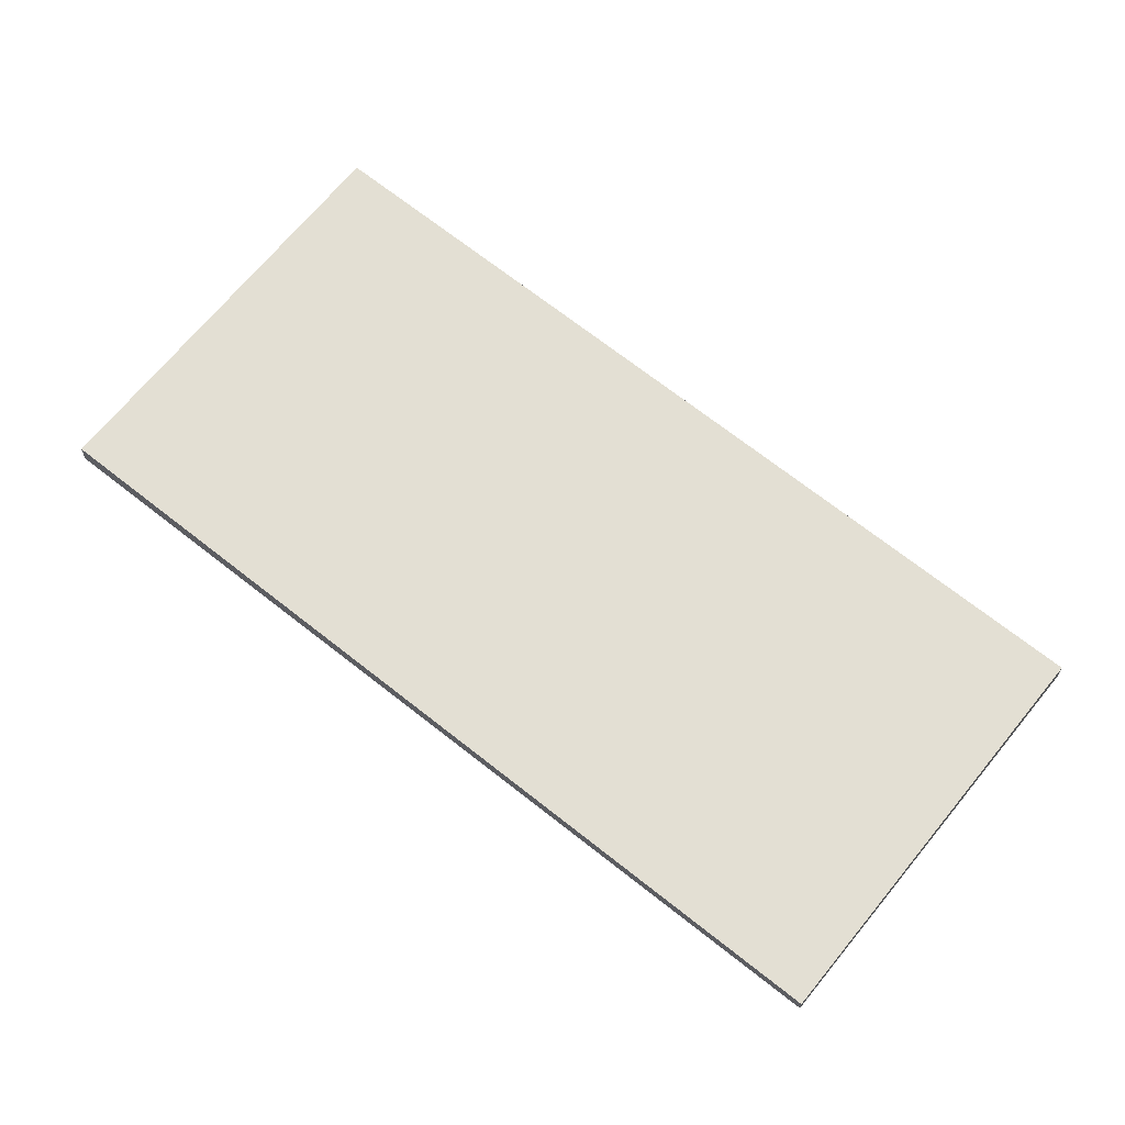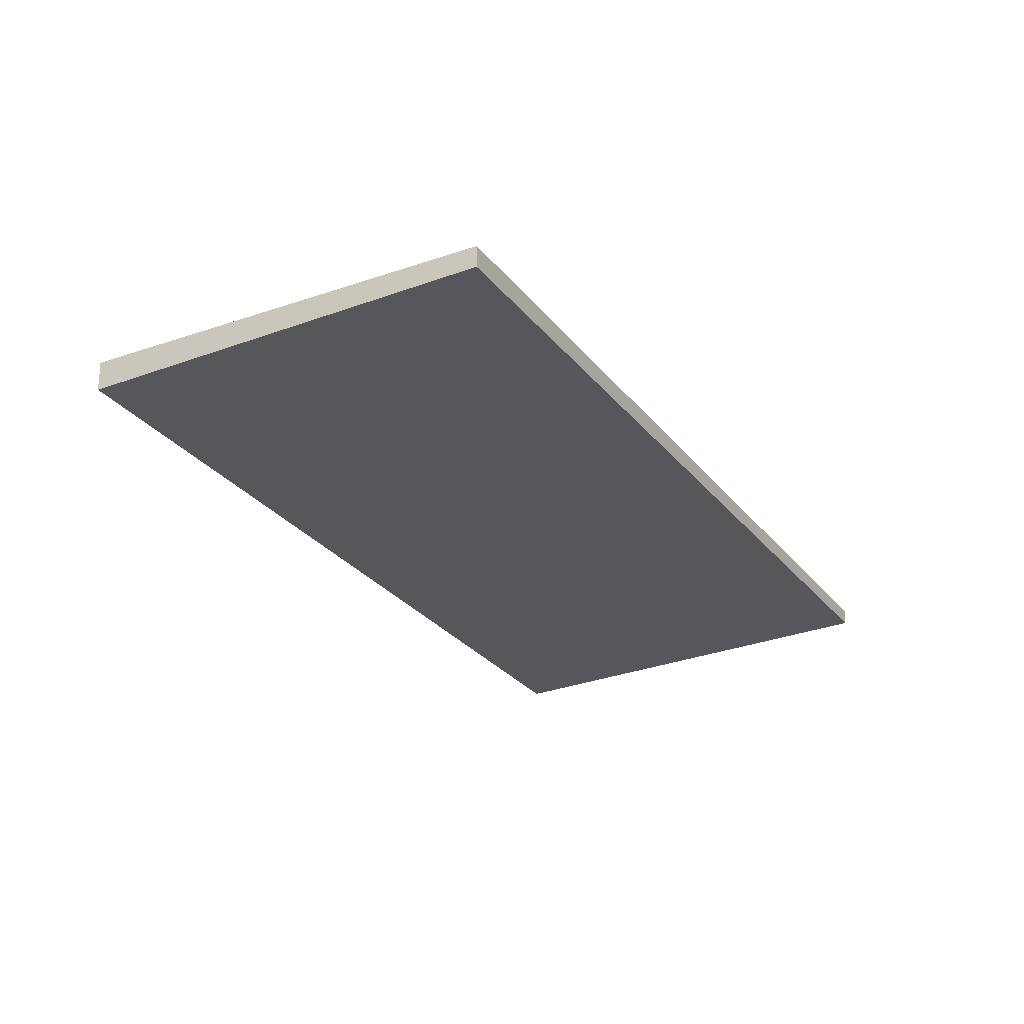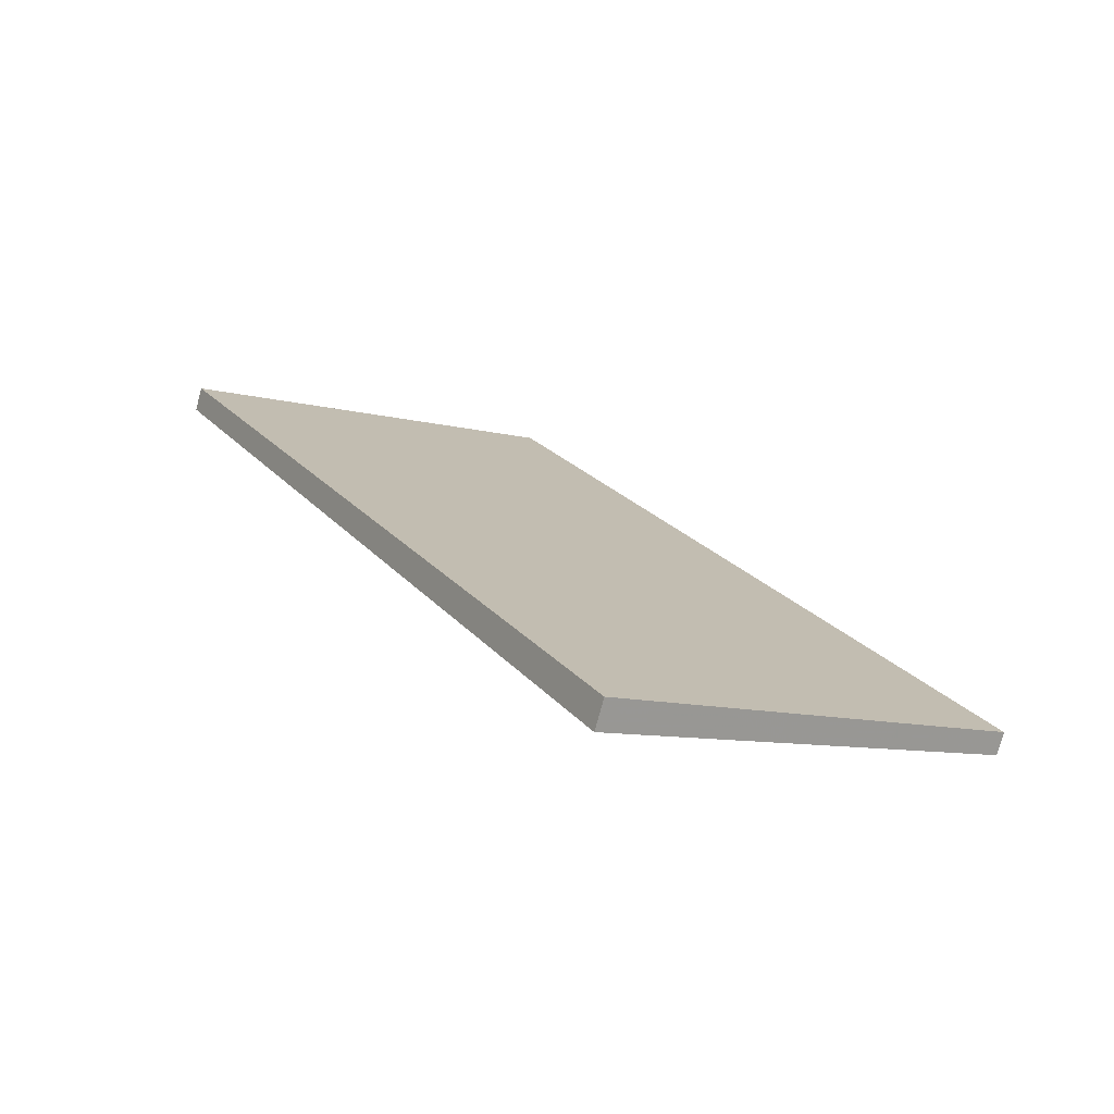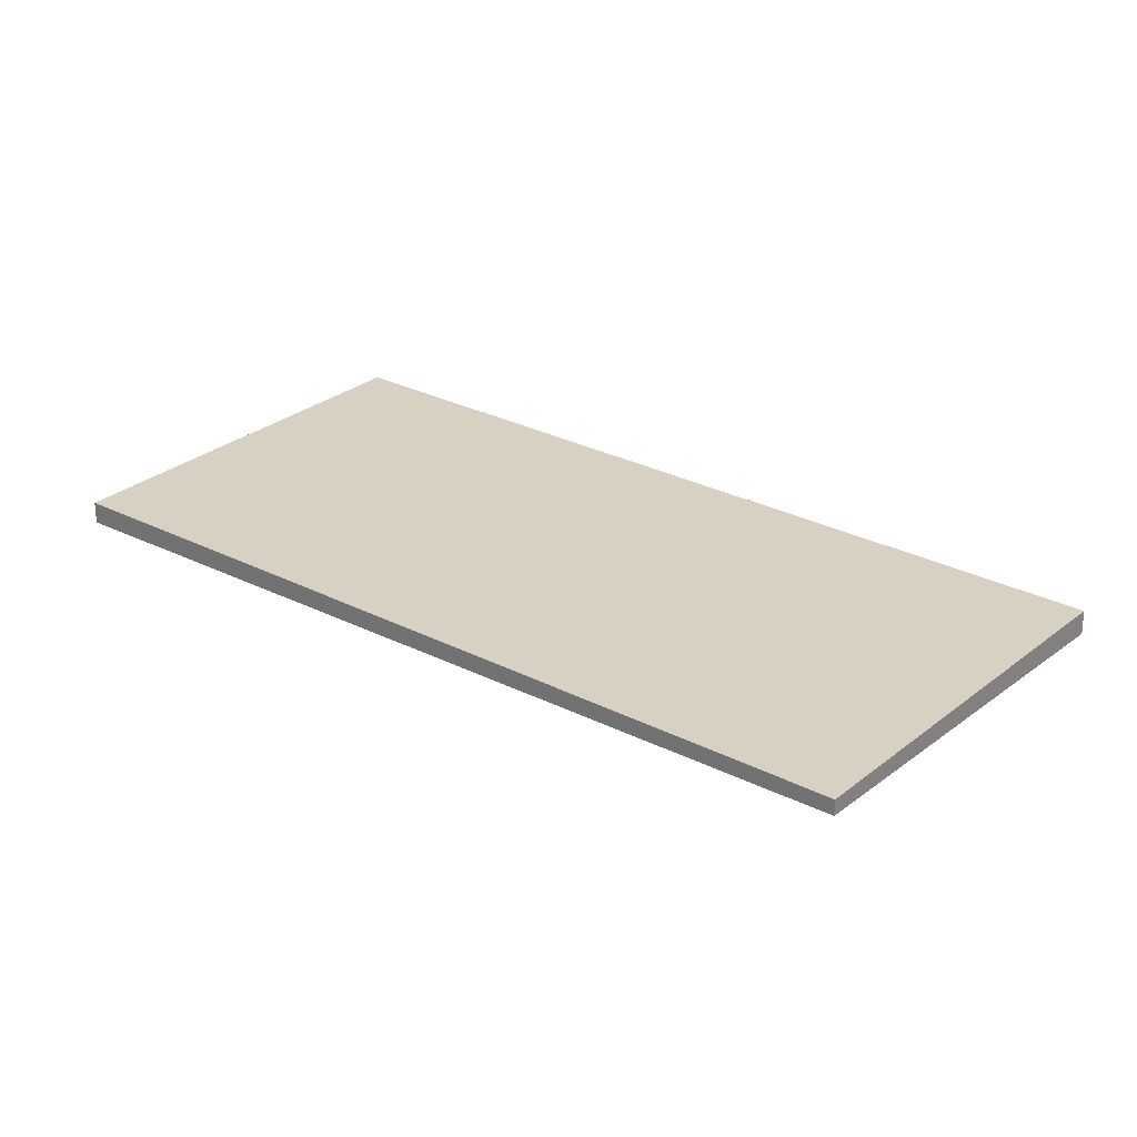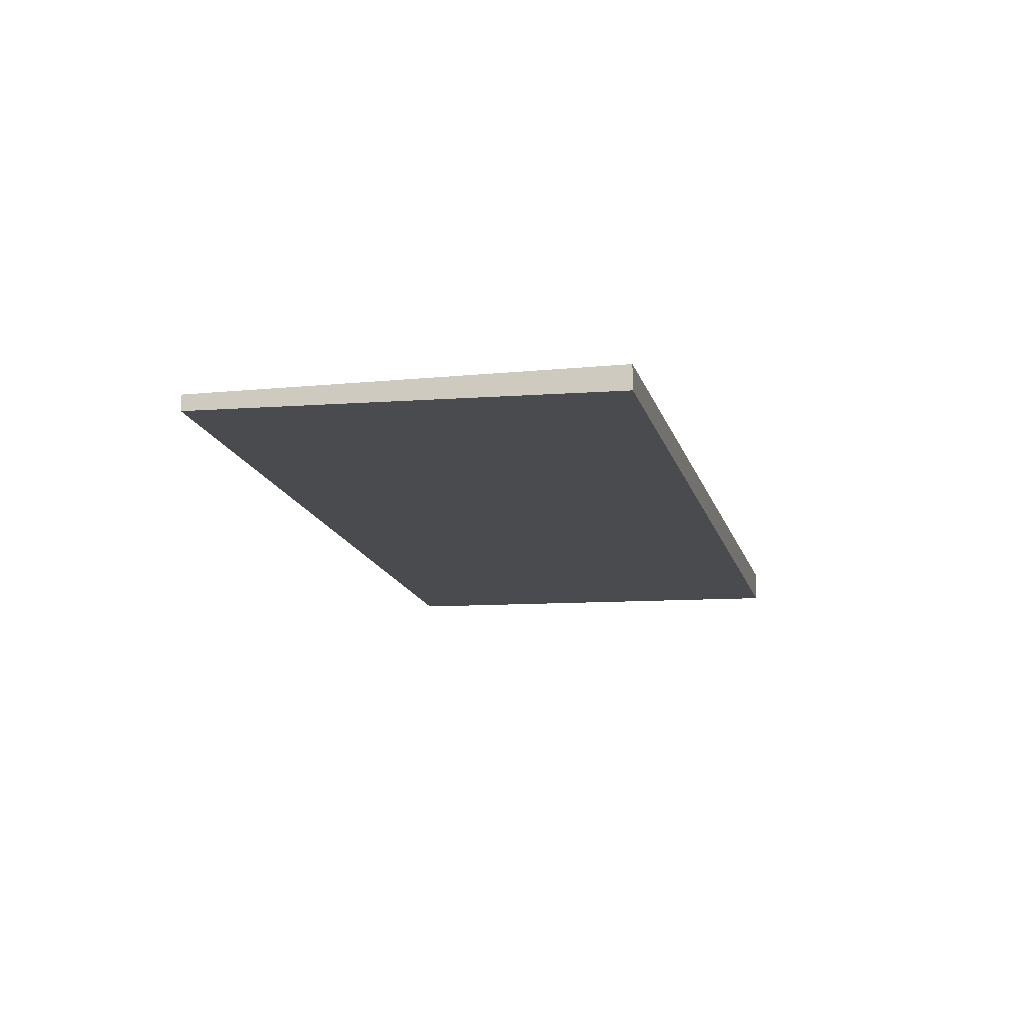
<metadata>
{"format":"obj","ext":"obj","renderer":"f3d","projection":"perspective","resolution":1024,"background":"white","views":[{"elev":66.9,"azim":158.1,"up":"+Z"},{"elev":-27.0,"azim":58.1,"up":"+Z"},{"elev":-76.4,"azim":-14.9,"up":"+Y"},{"elev":27.1,"azim":158.1,"up":"+Z"},{"elev":-13.8,"azim":-137.9,"up":"+Z"}]}
</metadata>
<code>
v -2010 -138.2 -0.2141
v -2004 -148.8 -0.2977
v -2009 -151.5 -0.4105
v -2015 -141 -0.3266
v -2014 -140.6 -0.3128
v -2015 -141.6 -0.3312
v -2010 -138.2 -0.2141
v -2004 -148.8 -0.2977
v -2010 -138.2 -0.2144
v -2010 -138.2 -0.2144
v -2014 -140.7 -0.3139
v -2014 -140.3 -0.2965
v -2014 -140.2 -0.2962
v -2008 -150.8 -0.3801
v -2012 -139.5 -0.2661
v -2012 -139.5 -0.2664
v -2006 -150 -0.3496
v -2015 -141 -0.3269
v -2015 -140.7 -0.3145
v -2015 -140.7 -0.3148
v -2014 -140.7 -0.3151
v -2009 -151.2 -0.3981
v -2011 -142.8 -0.2927
v -2012 -143.6 -0.3229
v -2008 -141.6 -0.2407
v -2008 -141.6 -0.2407
v -2013 -144 -0.3411
v -2013 -144.3 -0.3533
v -2011 -138.8 -0.2362
v -2011 -138.7 -0.2359
v -2009 -142.1 -0.2626
v -2005 -149.3 -0.3199
v -2011 -142.7 -0.2917
v -2009 -142 -0.2616
v -2012 -143.5 -0.322
v -2008 -141.4 -0.2397
v -2008 -141.4 -0.2397
v -2013 -144.2 -0.3523
v -2013 -143.9 -0.3402
v -2012 -139 -0.2468
v -2012 -139 -0.2465
v -2010 -142.4 -0.2732
v -2010 -142.2 -0.2722
v -2006 -149.6 -0.3305
v -2009 -144.4 -0.2891
v -2008 -144.1 -0.2785
v -2009 -144.8 -0.3085
v -2011 -145.6 -0.3389
v -2007 -143.6 -0.2566
v -2007 -143.6 -0.2565
v -2012 -146.3 -0.3693
v -2012 -146 -0.357
v -2008 -144 -0.2779
v -2009 -144.3 -0.2884
v -2009 -144.7 -0.3078
v -2011 -145.5 -0.3381
v -2007 -143.5 -0.2559
v -2007 -143.5 -0.2559
v -2012 -145.9 -0.3562
v -2012 -146.2 -0.3685
v -2008 -145.4 -0.2978
v -2007 -145.2 -0.2872
v -2009 -145.9 -0.3171
v -2010 -146.7 -0.3475
v -2006 -144.6 -0.2652
v -2006 -144.6 -0.2651
v -2011 -147.4 -0.3779
v -2011 -147.1 -0.3656
v -2011 -139 -0.2454
v -2011 -139 -0.2457
v -2010 -142.2 -0.271
v -2010 -142.3 -0.272
v -2008 -145.4 -0.2965
v -2006 -149.5 -0.329
v -2009 -144.2 -0.2872
v -2008 -144.3 -0.2879
v -2007 -146.5 -0.2973
v -2007 -146.7 -0.3065
v -2007 -146.7 -0.3079
v -2008 -147.2 -0.3272
v -2009 -147.9 -0.3575
v -2006 -145.9 -0.2752
v -2006 -145.9 -0.2752
v -2010 -148.4 -0.3756
v -2011 -148.7 -0.3879
v -2006 -148.1 -0.31
v -2006 -148.3 -0.3192
v -2006 -148.3 -0.3206
v -2007 -148.8 -0.3398
v -2008 -149.5 -0.3703
v -2005 -147.5 -0.2879
v -2005 -147.5 -0.2879
v -2009 -150 -0.3882
v -2010 -150.3 -0.4006
v -2007 -147.4 -0.3121
v -2006 -147.2 -0.3029
v -2007 -147.4 -0.3135
v -2008 -147.9 -0.3327
v -2009 -148.6 -0.3632
v -2005 -146.6 -0.2808
v -2005 -146.6 -0.2808
v -2010 -149.4 -0.3936
v -2010 -149.1 -0.3812
v -2006 -149.4 -0.3281
v -2005 -149.2 -0.3189
v -2006 -149.4 -0.3295
v -2007 -149.9 -0.3488
v -2008 -150.7 -0.3793
v -2004 -148.6 -0.2968
v -2004 -148.6 -0.2968
v -2009 -151.4 -0.4097
v -2009 -151.1 -0.3972
v -2006 -147.1 -0.2996
v -2006 -148 -0.3067
v -2011 -138.7 -0.2332
v -2009 -141.9 -0.2585
v -2011 -138.7 -0.2329
v -2009 -142 -0.2595
v -2005 -149.1 -0.3156
v -2005 -149.2 -0.3165
v -2007 -146.4 -0.294
v -2007 -145.1 -0.2839
v -2008 -143.9 -0.2747
v -2008 -144 -0.2754
v -2007 -145.8 -0.2922
v -2007 -146 -0.3015
v -2008 -146.1 -0.3028
v -2008 -146.6 -0.3221
v -2006 -145.3 -0.2702
v -2007 -145.7 -0.289
v -2010 -147.3 -0.3525
v -2006 -145.3 -0.2702
v -2011 -147.7 -0.3705
v -2011 -148 -0.3829
v -2008 -145.8 -0.2998
v -2007 -145.6 -0.2905
v -2008 -145.9 -0.3011
v -2009 -146.3 -0.3205
v -2007 -145.5 -0.2873
v -2006 -145.1 -0.2685
v -2010 -147.1 -0.3508
v -2006 -145.1 -0.2685
v -2011 -147.8 -0.3812
v -2011 -147.5 -0.3689
v -2008 -148.2 -0.3444
v -2008 -149.1 -0.3514
v -2013 -139.8 -0.278
v -2011 -143 -0.3033
v -2009 -146.8 -0.3337
v -2009 -147.5 -0.3388
v -2009 -146.2 -0.3287
v -2009 -146.6 -0.3321
v -2011 -143.1 -0.3043
v -2013 -139.8 -0.2777
v -2007 -150.2 -0.3604
v -2007 -150.3 -0.3612
v -2010 -145 -0.3194
v -2010 -145.1 -0.3202
v -2010 -138.2 -0.2144
v -2010 -138.2 -0.2141
v -2010 -138.2 0
v -2010 -138.2 0
v -2004 -148.8 -0.2977
v -2004 -148.8 -0.2977
v -2004 -148.8 5.551e-17
v -2004 -148.8 -5.551e-17
v -2009 -151.4 -0.4097
v -2009 -151.5 -0.4105
v -2009 -151.5 0
v -2009 -151.4 0
v -2015 -140.7 -0.3145
v -2015 -141 -0.3266
v -2015 -141 -5.551e-17
v -2015 -140.7 5.551e-17
v -2014 -140.2 -0.2962
v -2014 -140.6 -0.3128
v -2014 -140.6 0
v -2014 -140.2 0
v -2015 -141 -0.3269
v -2015 -141.6 -0.3312
v -2015 -141.6 0
v -2015 -141 0
v -2010 -138.2 -0.2141
v -2010 -138.2 -0.2141
v -2010 -138.2 0
v -2010 -138.2 0
v -2005 -149.2 -0.3165
v -2004 -148.8 -0.2977
v -2004 -148.8 -5.551e-17
v -2005 -149.2 -5.551e-17
v -2008 -141.4 -0.2397
v -2010 -138.2 -0.2144
v -2010 -138.2 0
v -2008 -141.4 -2.776e-17
v -2013 -139.8 -0.2777
v -2014 -140.2 -0.2962
v -2014 -140.2 0
v -2013 -139.8 0
v -2009 -151.2 -0.3981
v -2008 -150.8 -0.3801
v -2008 -150.8 0
v -2009 -151.2 0
v -2012 -139 -0.2465
v -2012 -139.5 -0.2661
v -2012 -139.5 0
v -2012 -139 2.776e-17
v -2007 -150.3 -0.3612
v -2006 -150 -0.3496
v -2006 -150 0
v -2007 -150.3 0
v -2015 -141 -0.3266
v -2015 -141 -0.3269
v -2015 -141 0
v -2015 -141 -5.551e-17
v -2014 -140.6 -0.3128
v -2015 -140.7 -0.3145
v -2015 -140.7 5.551e-17
v -2014 -140.6 0
v -2009 -151.5 -0.4105
v -2009 -151.2 -0.3981
v -2009 -151.2 0
v -2009 -151.5 0
v -2007 -143.5 -0.2559
v -2008 -141.6 -0.2407
v -2008 -141.6 0
v -2007 -143.5 0
v -2013 -144.2 -0.3523
v -2013 -144.3 -0.3533
v -2013 -144.3 0
v -2013 -144.2 0
v -2011 -138.7 -0.2329
v -2011 -138.7 -0.2359
v -2011 -138.7 0
v -2011 -138.7 2.776e-17
v -2006 -149.5 -0.329
v -2005 -149.3 -0.3199
v -2005 -149.3 0
v -2006 -149.5 0
v -2008 -141.6 -0.2407
v -2008 -141.4 -0.2397
v -2008 -141.4 -2.776e-17
v -2008 -141.6 0
v -2015 -141.6 -0.3312
v -2013 -144.2 -0.3523
v -2013 -144.2 0
v -2015 -141.6 0
v -2011 -139 -0.2454
v -2012 -139 -0.2465
v -2012 -139 2.776e-17
v -2011 -139 0
v -2006 -150 -0.3496
v -2006 -149.6 -0.3305
v -2006 -149.6 0
v -2006 -150 0
v -2006 -144.6 -0.2651
v -2007 -143.6 -0.2565
v -2007 -143.6 0
v -2006 -144.6 5.551e-17
v -2012 -146.2 -0.3685
v -2012 -146.3 -0.3693
v -2012 -146.3 0
v -2012 -146.2 0
v -2007 -143.6 -0.2565
v -2007 -143.5 -0.2559
v -2007 -143.5 0
v -2007 -143.6 0
v -2013 -144.3 -0.3533
v -2012 -146.2 -0.3685
v -2012 -146.2 0
v -2013 -144.3 0
v -2006 -145.1 -0.2685
v -2006 -144.6 -0.2651
v -2006 -144.6 5.551e-17
v -2006 -145.1 0
v -2012 -146.3 -0.3693
v -2011 -147.4 -0.3779
v -2011 -147.4 0
v -2012 -146.3 0
v -2011 -138.7 -0.2359
v -2011 -139 -0.2454
v -2011 -139 0
v -2011 -138.7 0
v -2006 -149.6 -0.3305
v -2006 -149.5 -0.329
v -2006 -149.5 0
v -2006 -149.6 0
v -2005 -146.6 -0.2808
v -2006 -145.9 -0.2752
v -2006 -145.9 0
v -2005 -146.6 0
v -2011 -148 -0.3829
v -2011 -148.7 -0.3879
v -2011 -148.7 -5.551e-17
v -2011 -148 0
v -2004 -148.6 -0.2968
v -2005 -147.5 -0.2879
v -2005 -147.5 -5.551e-17
v -2004 -148.6 -5.551e-17
v -2010 -149.4 -0.3936
v -2010 -150.3 -0.4006
v -2010 -150.3 -5.551e-17
v -2010 -149.4 0
v -2005 -147.5 -0.2879
v -2005 -146.6 -0.2808
v -2005 -146.6 0
v -2005 -147.5 -5.551e-17
v -2011 -148.7 -0.3879
v -2010 -149.4 -0.3936
v -2010 -149.4 0
v -2011 -148.7 -5.551e-17
v -2004 -148.8 -0.2977
v -2004 -148.6 -0.2968
v -2004 -148.6 -5.551e-17
v -2004 -148.8 5.551e-17
v -2010 -150.3 -0.4006
v -2009 -151.4 -0.4097
v -2009 -151.4 0
v -2010 -150.3 -5.551e-17
v -2010 -138.2 -0.2141
v -2011 -138.7 -0.2329
v -2011 -138.7 2.776e-17
v -2010 -138.2 0
v -2005 -149.3 -0.3199
v -2005 -149.2 -0.3165
v -2005 -149.2 -5.551e-17
v -2005 -149.3 0
v -2006 -145.9 -0.2752
v -2006 -145.3 -0.2702
v -2006 -145.3 -5.551e-17
v -2006 -145.9 0
v -2011 -147.8 -0.3812
v -2011 -148 -0.3829
v -2011 -148 0
v -2011 -147.8 0
v -2006 -145.3 -0.2702
v -2006 -145.1 -0.2685
v -2006 -145.1 0
v -2006 -145.3 -5.551e-17
v -2011 -147.4 -0.3779
v -2011 -147.8 -0.3812
v -2011 -147.8 0
v -2011 -147.4 0
v -2012 -139.5 -0.2661
v -2013 -139.8 -0.2777
v -2013 -139.8 0
v -2012 -139.5 0
v -2008 -150.8 -0.3801
v -2007 -150.3 -0.3612
v -2007 -150.3 0
v -2008 -150.8 0
v -2010 -138.2 0
v -2004 -148.8 0
v -2009 -151.5 0
v -2015 -141 0
f 21 6 18 20
f 153 24 35 148
f 37 25 26 36
f 9 7 1 10
f 147 12 13 154
f 12 11 5 13
f 39 27 28 38
f 115 29 30 117
f 118 31 34 116
f 20 18 4 19
f 19 5 11 20
f 20 11 21
f 35 24 27 39
f 149 131 141 152
f 142 132 129 140
f 144 133 134 143
f 139 130 125 136
f 141 131 133 144
f 70 40 41 69
f 72 42 43 71
f 135 126 127 137
f 71 43 40 70
f 148 35 12 147
f 36 9 10 37
f 38 6 21 39
f 116 34 29 115
f 39 21 11 12 35
f 40 16 15 41
f 42 23 33 43
f 137 127 128 138
f 43 33 16 40
f 75 54 42 72
f 55 23 42 54
f 157 56 24 153
f 58 26 25 57
f 60 28 27 59
f 123 53 31 118
f 59 27 24 56
f 76 45 54 75
f 54 45 47 55
f 158 48 56 157
f 57 50 49 58
f 59 52 51 60
f 124 46 53 123
f 56 48 52 59
f 73 61 45 76
f 63 47 45 61
f 151 64 48 158
f 65 49 50 66
f 67 51 52 68
f 122 62 46 124
f 68 52 48 64
f 69 30 29 70
f 71 34 31 72
f 136 125 126 135
f 70 29 34 71
f 72 31 53 75
f 75 53 46 76
f 76 46 62 73
f 96 86 87 95
f 95 87 88 97
f 97 88 89 98
f 146 90 99 145
f 101 91 92 100
f 103 93 94 102
f 114 86 96 113
f 99 90 93 103
f 105 32 74 104
f 104 74 44 106
f 106 44 17 107
f 156 14 108 155
f 110 2 8 109
f 112 22 3 111
f 120 32 105 119
f 108 14 22 112
f 95 78 77 96
f 97 79 78 95
f 98 80 79 97
f 145 99 81 150
f 100 83 82 101
f 102 85 84 103
f 113 96 77 121
f 103 84 81 99
f 104 87 86 105
f 106 88 87 104
f 107 89 88 106
f 155 108 90 146
f 109 92 91 110
f 111 94 93 112
f 119 105 86 114
f 112 93 90 108
f 113 100 92 114
f 115 9 36 116
f 117 7 9 115
f 116 36 26 118
f 119 109 8 120
f 121 83 100 113
f 114 92 109 119
f 140 129 130 139
f 118 26 58 123
f 123 58 49 124
f 124 49 65 122
f 125 77 78 126
f 126 78 79 127
f 127 79 80 128
f 129 83 121 130
f 150 81 131 149
f 132 82 83 129
f 133 84 85 134
f 130 121 77 125
f 131 81 84 133
f 135 73 62 136
f 137 61 73 135
f 138 63 61 137
f 139 122 65 140
f 152 141 64 151
f 140 65 66 142
f 143 67 68 144
f 136 62 122 139
f 144 68 64 141
f 145 98 89 146
f 147 16 33 148
f 149 128 80 150
f 151 63 138 152
f 148 33 23 153
f 154 15 16 147
f 155 107 17 156
f 150 80 98 145
f 146 89 107 155
f 152 138 128 149
f 153 23 55 157
f 157 55 47 158
f 158 47 63 151
f 160 161 162 159
f 164 165 166 163
f 168 169 170 167
f 172 173 174 171
f 176 177 178 175
f 180 181 182 179
f 184 185 186 183
f 188 189 190 187
f 192 193 194 191
f 196 197 198 195
f 200 201 202 199
f 204 205 206 203
f 208 209 210 207
f 212 213 214 211
f 216 217 218 215
f 220 221 222 219
f 224 225 226 223
f 228 229 230 227
f 232 233 234 231
f 236 237 238 235
f 240 241 242 239
f 244 245 246 243
f 248 249 250 247
f 252 253 254 251
f 256 257 258 255
f 260 261 262 259
f 264 265 266 263
f 268 269 270 267
f 272 273 274 271
f 276 277 278 275
f 280 281 282 279
f 284 285 286 283
f 288 289 290 287
f 292 293 294 291
f 296 297 298 295
f 300 301 302 299
f 304 305 306 303
f 308 309 310 307
f 312 313 314 311
f 316 317 318 315
f 320 321 322 319
f 324 325 326 323
f 328 329 330 327
f 332 333 334 331
f 336 337 338 335
f 340 341 342 339
f 344 345 346 343
f 348 349 350 347
f 352 353 354 351

</code>
